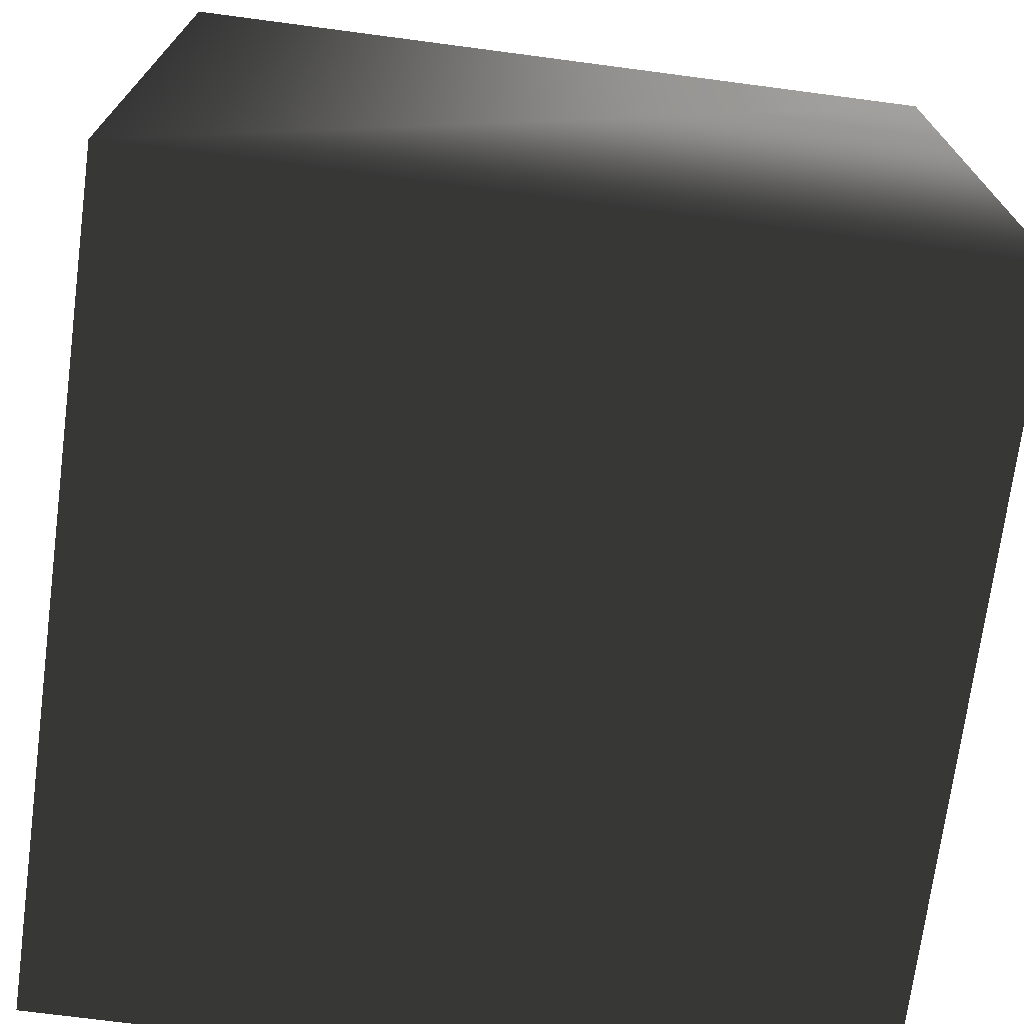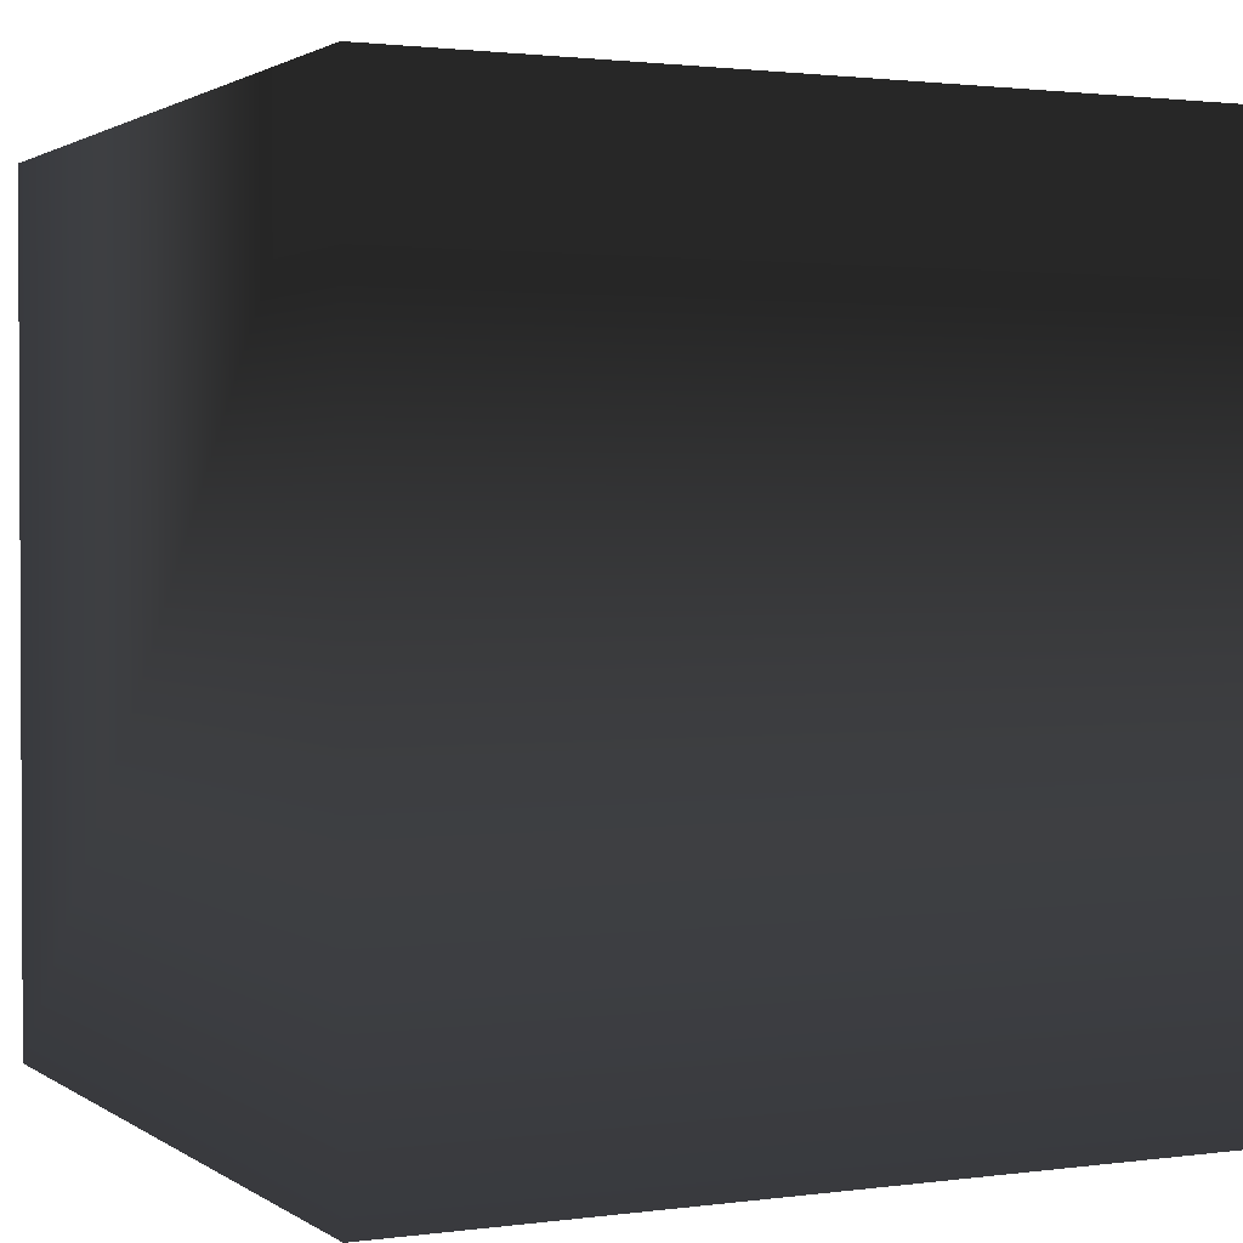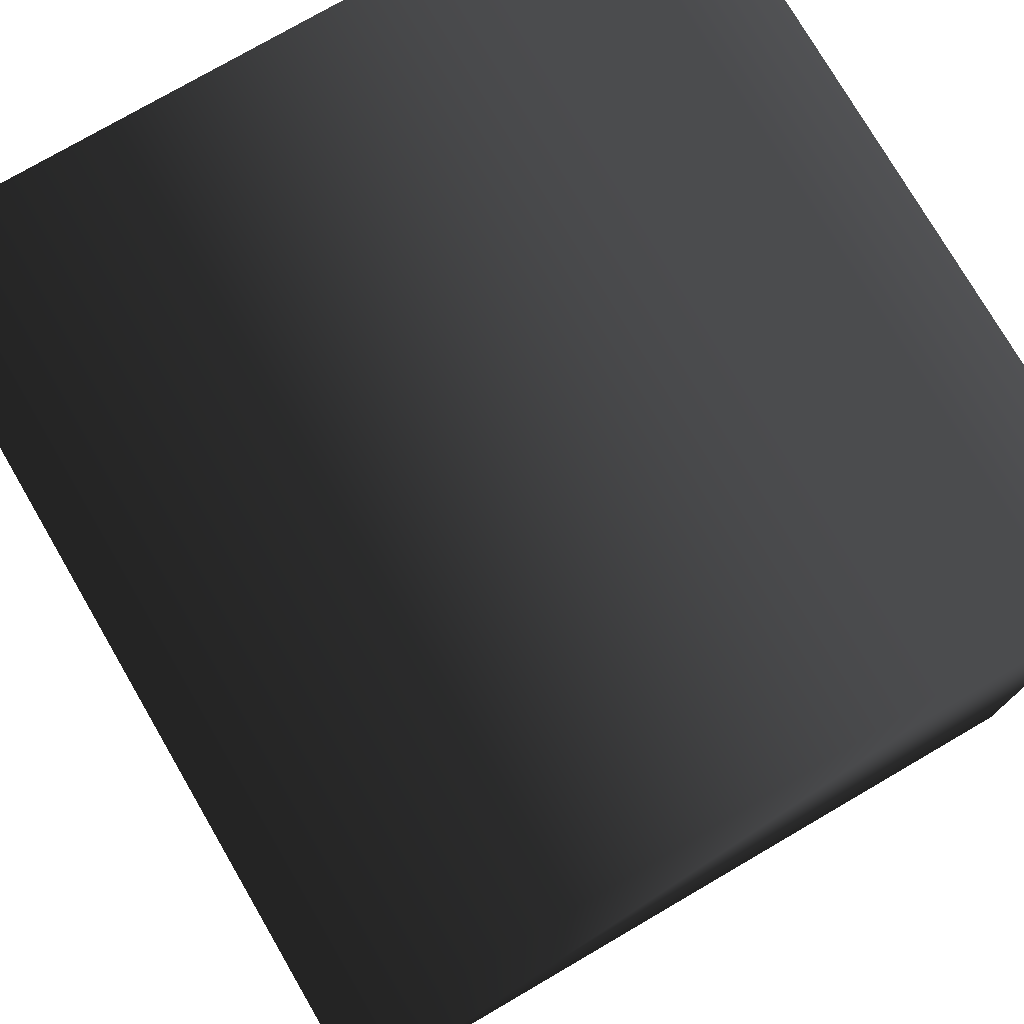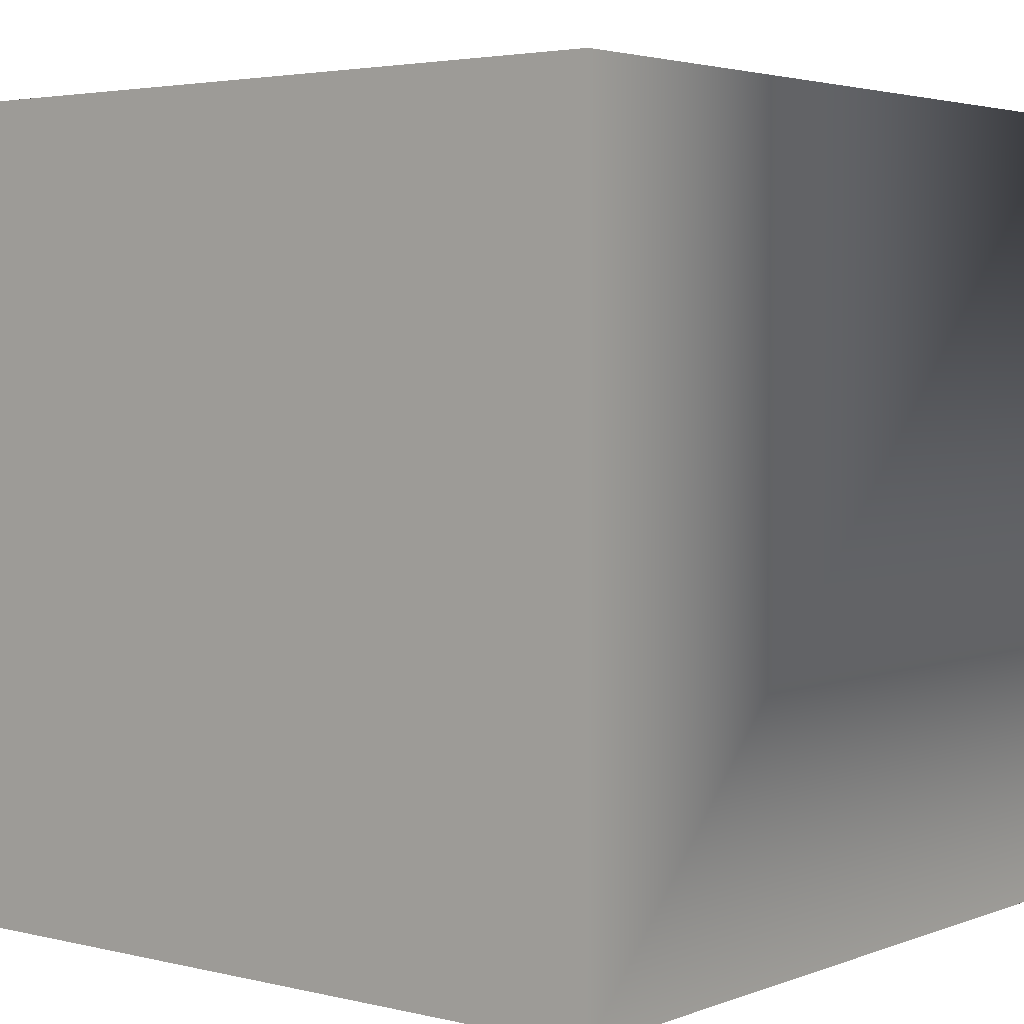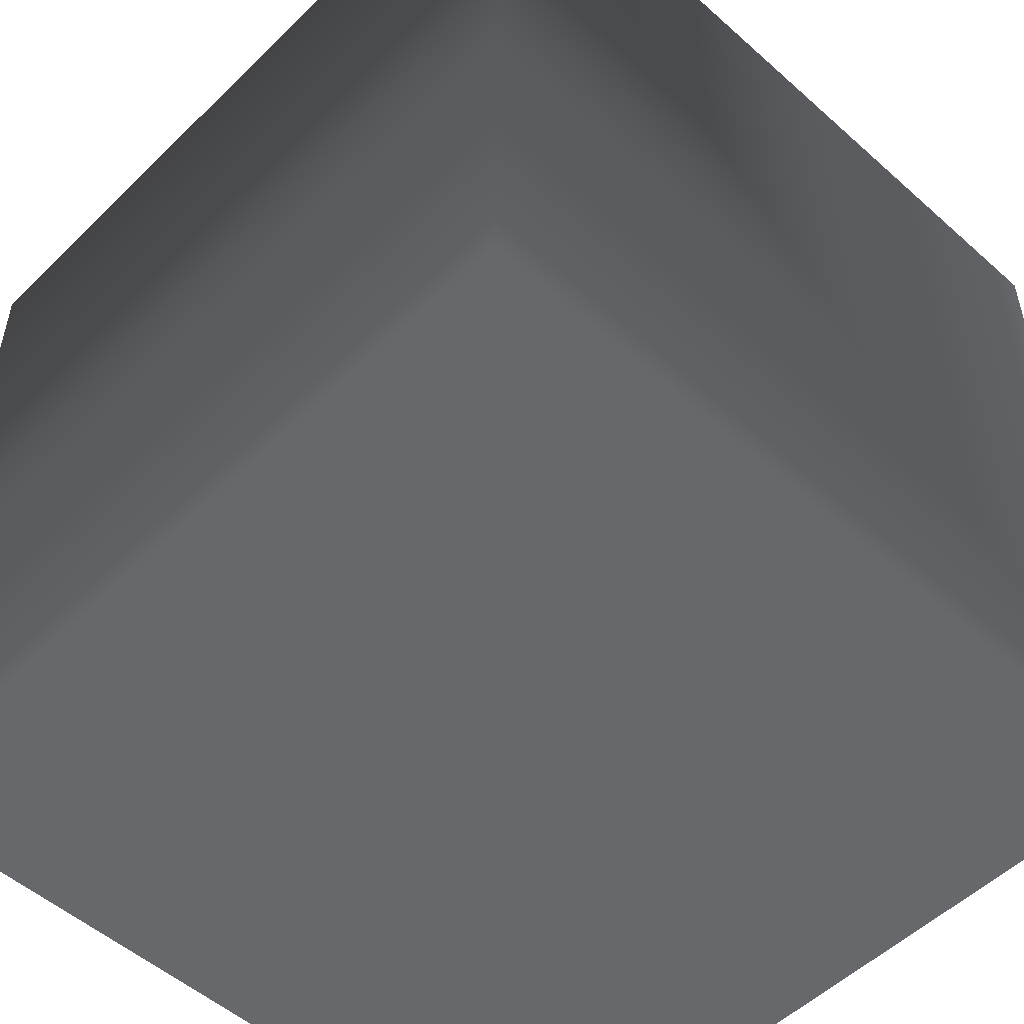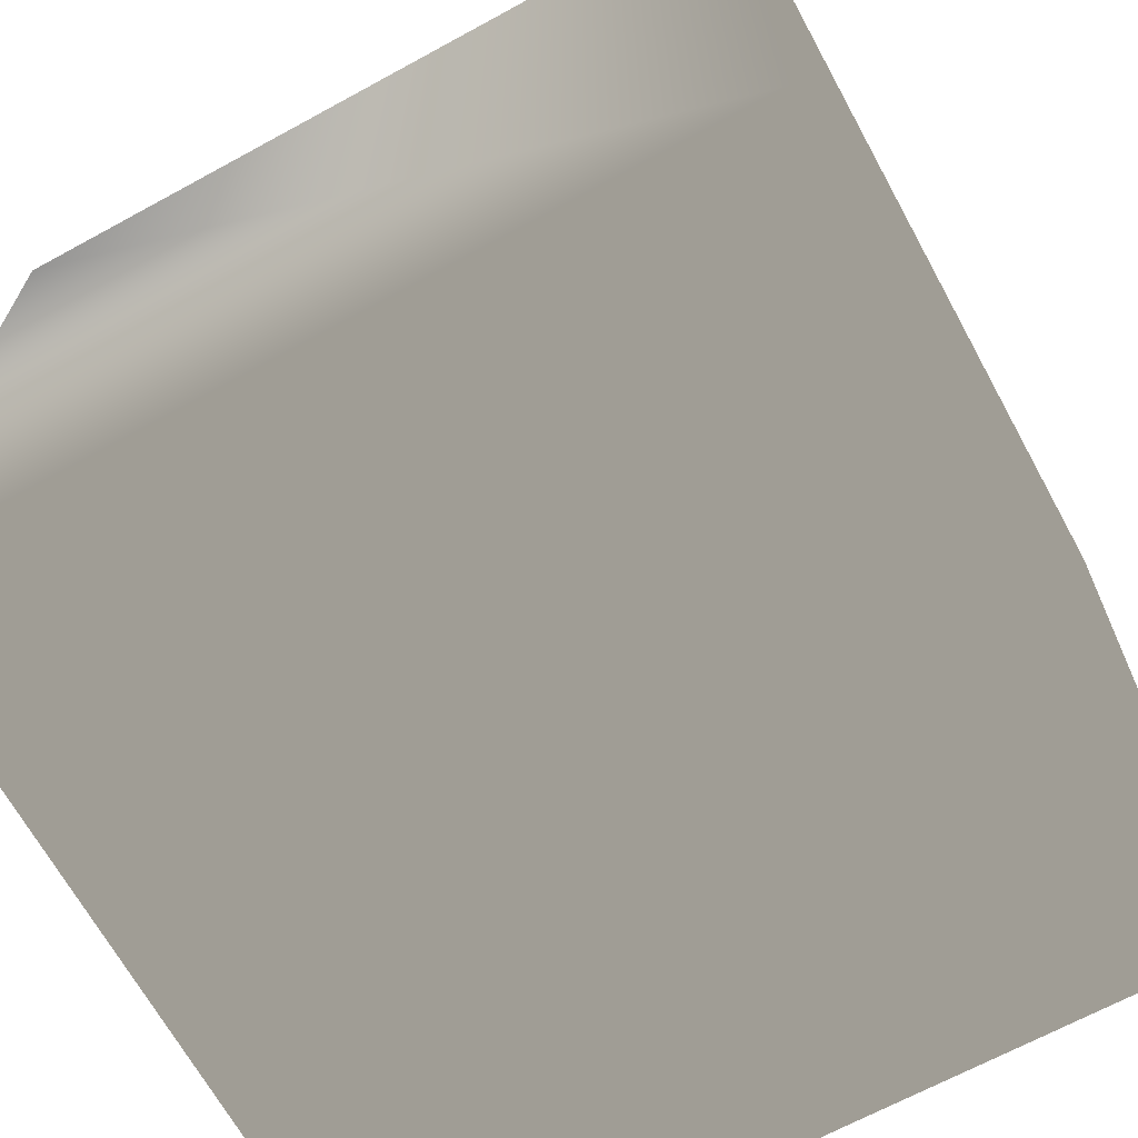
<metadata>
{"format":"obj","ext":"obj","renderer":"f3d","projection":"perspective","resolution":1024,"background":"white","views":[{"elev":-72.0,"azim":-97.5,"up":"+Y"},{"elev":1.7,"azim":154.2,"up":"+Z"},{"elev":76.4,"azim":59.8,"up":"+Z"},{"elev":3.4,"azim":-141.1,"up":"+Y"},{"elev":-52.3,"azim":-133.7,"up":"+Z"},{"elev":-67.1,"azim":118.7,"up":"+Y"}]}
</metadata>
<code>
v  0.375 -0.95 -0.025
v  0.275 -0.95 -0.025
v  0.375 -0.85 -0.025
v  0.275 -0.85 -0.025
v  0.375 -0.95 0.075
v  0.275 -0.95 0.075
v  0.375 -0.85 0.075
v  0.275 -0.85 0.075
f 1 2 3
f 3 2 4
f 2 1 5
f 2 5 6
f 3 4 7
f 7 4 8
f 7 8 5
f 5 8 6
f 4 2 8
f 8 2 6
f 1 3 7
f 1 7 5

</code>
